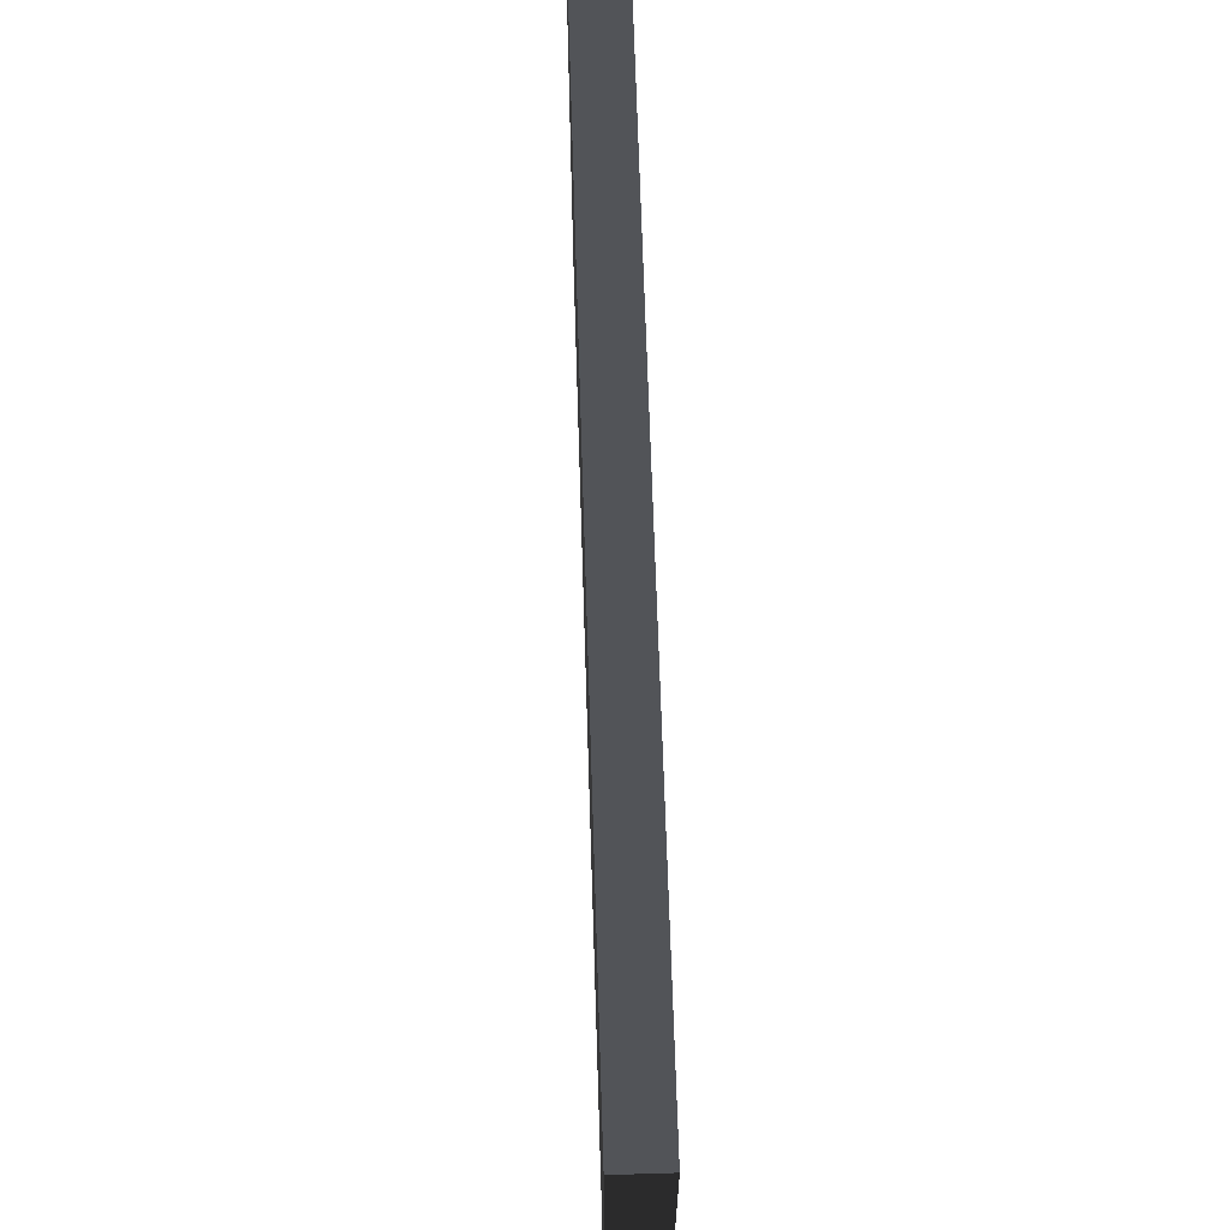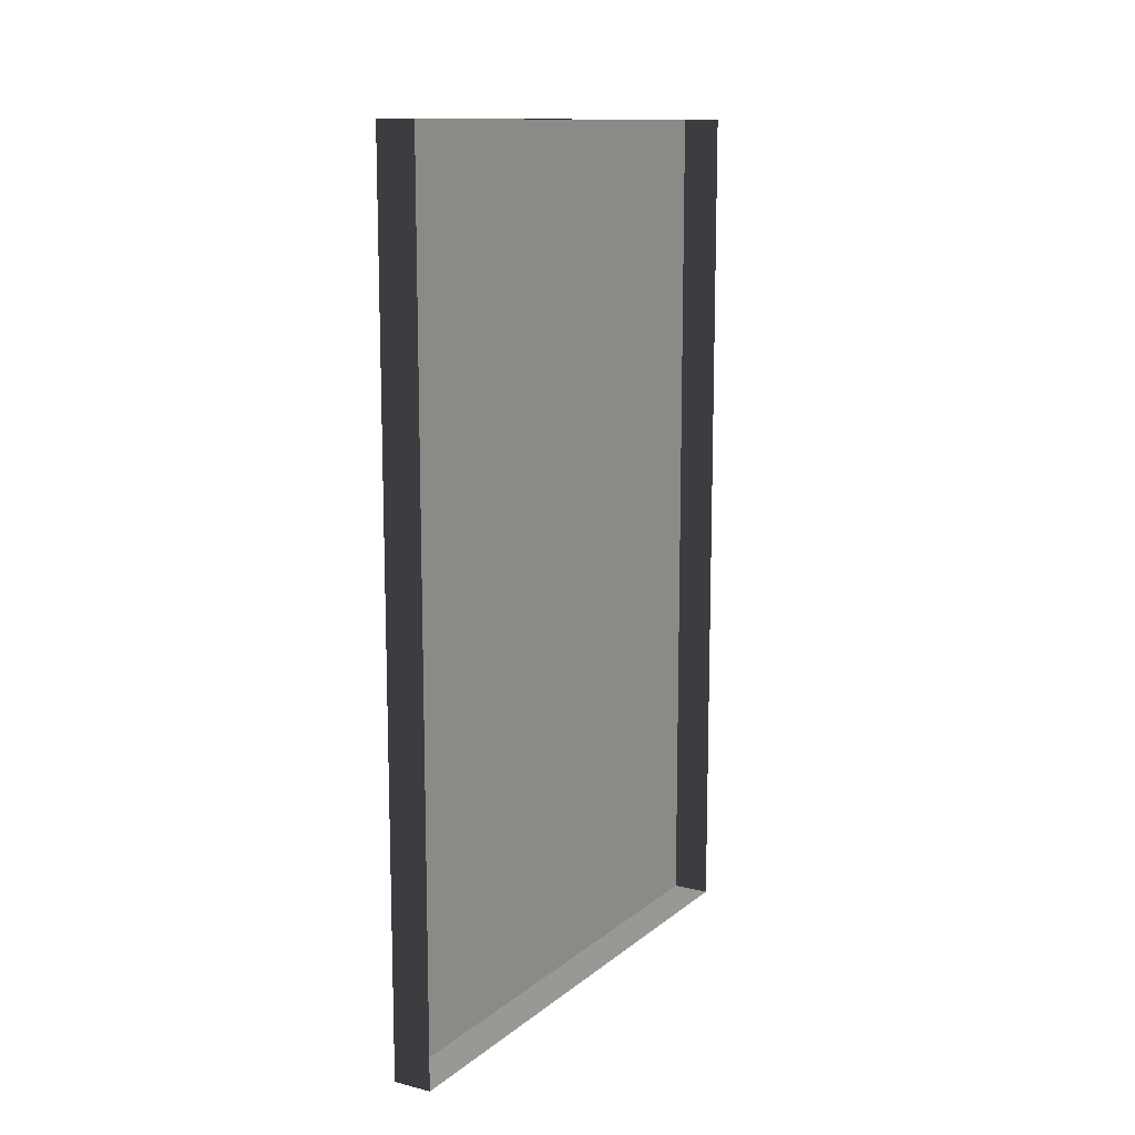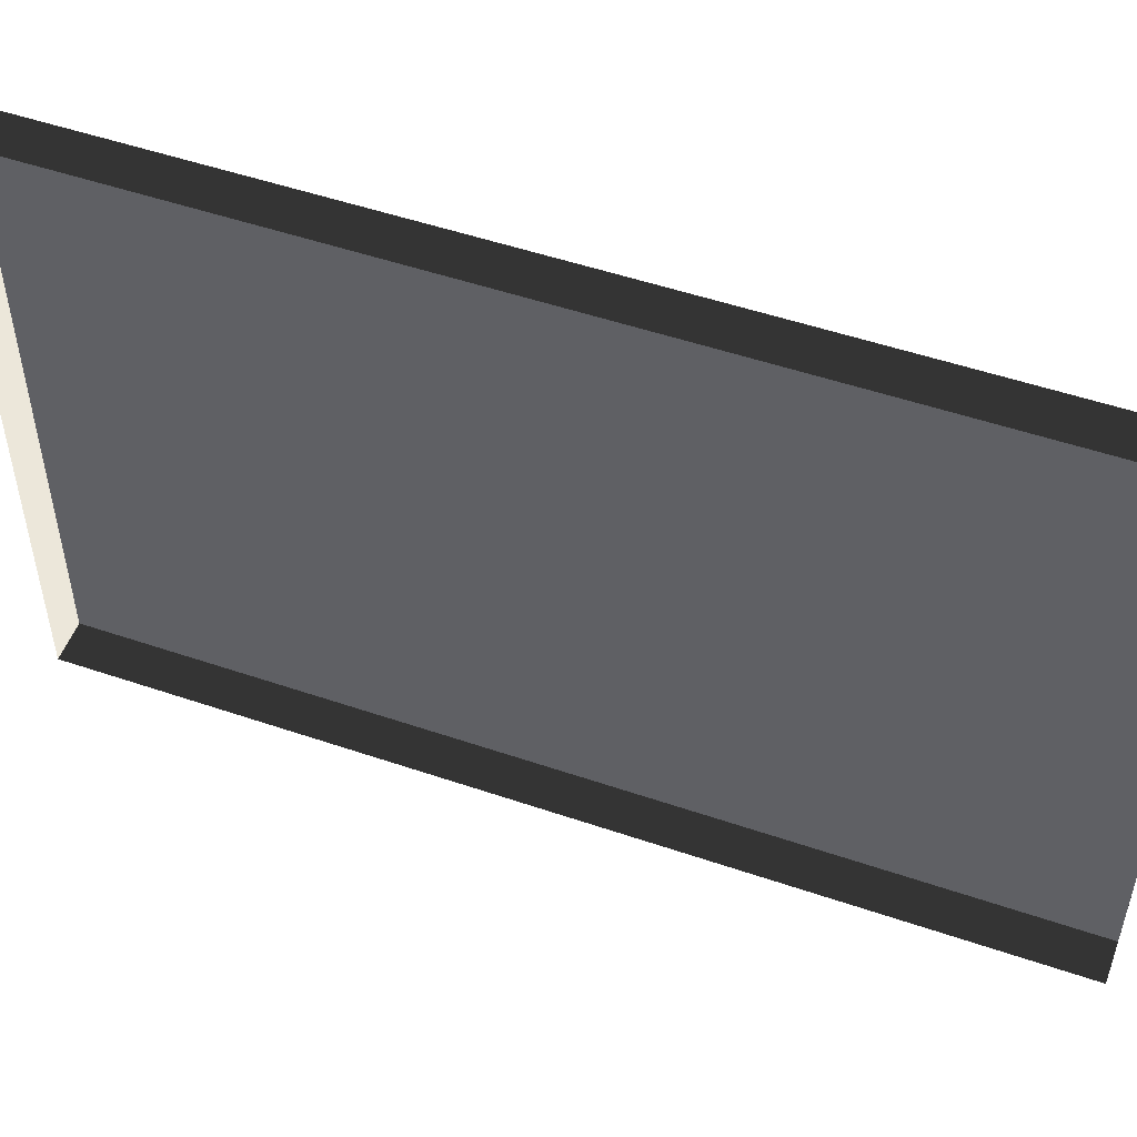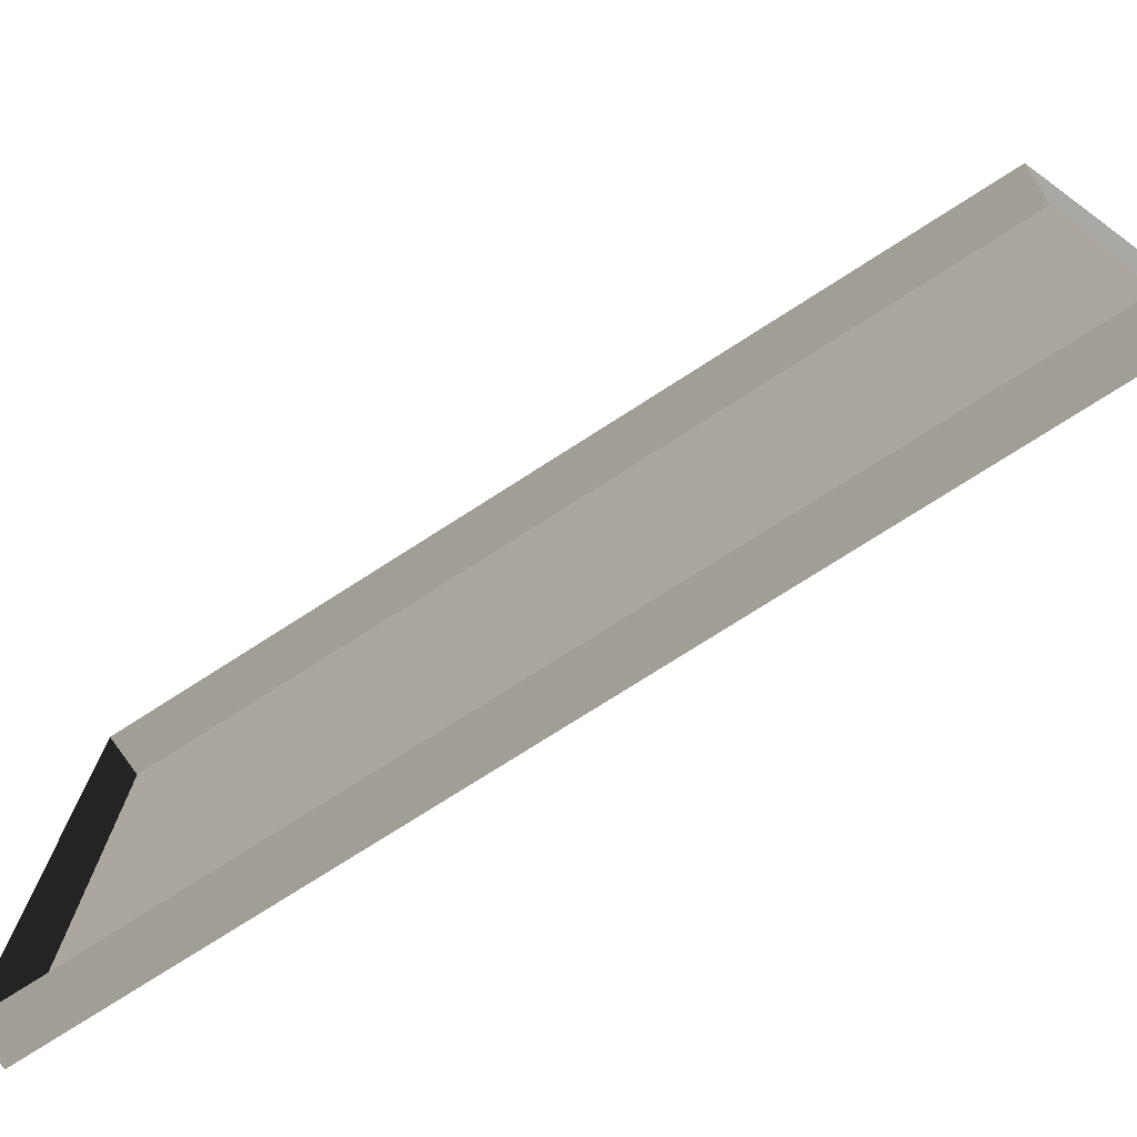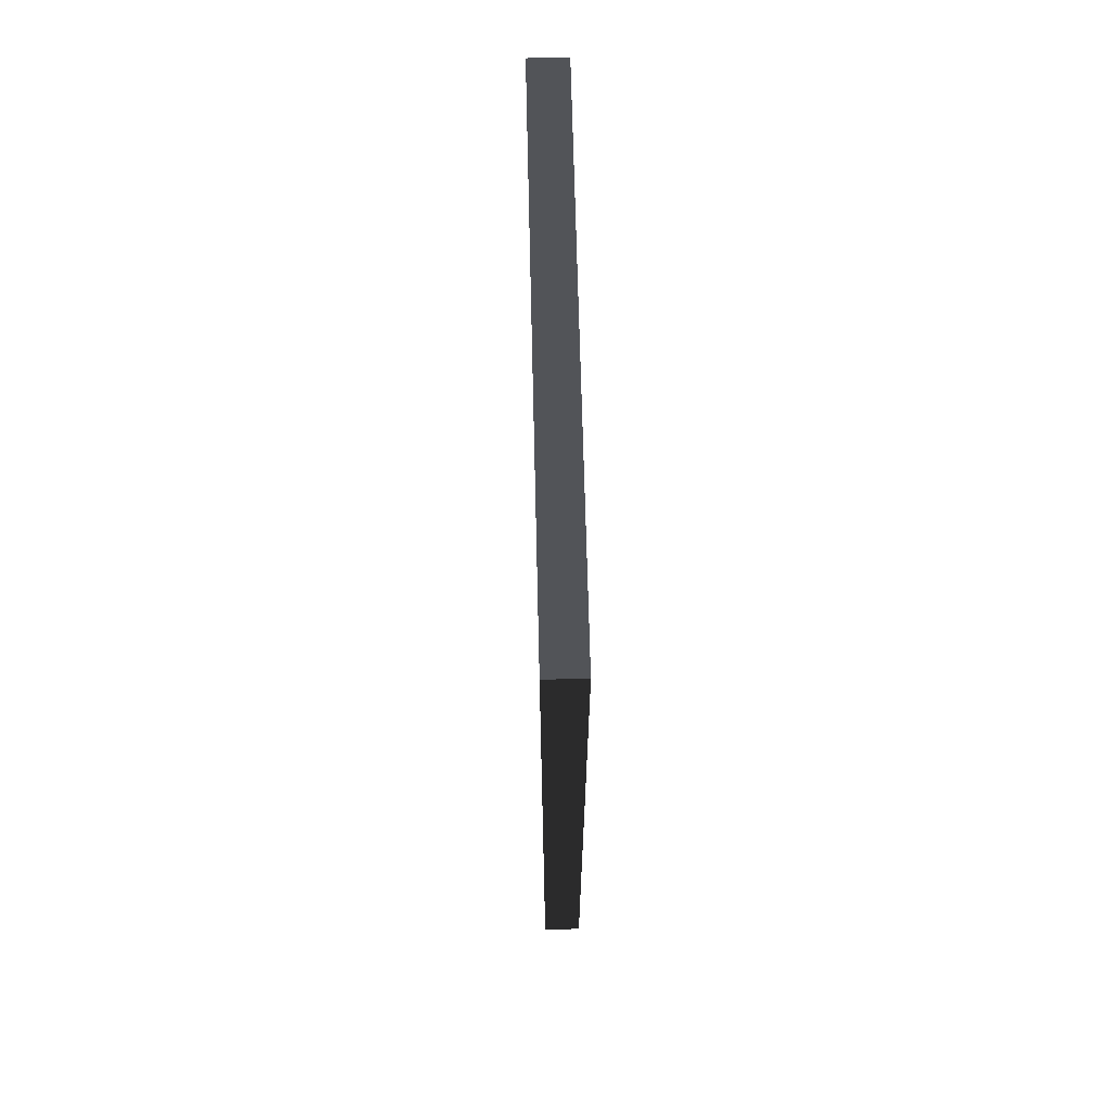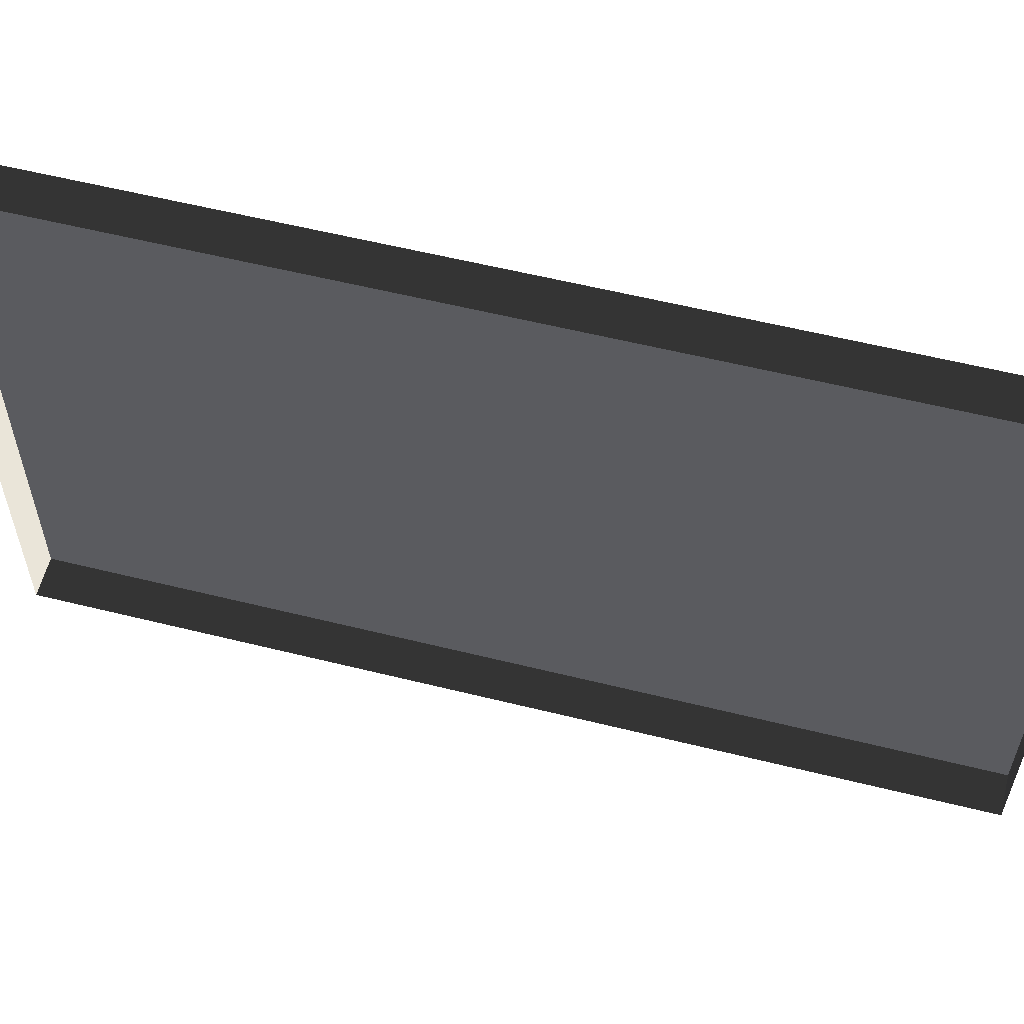
<metadata>
{"format":"obj","ext":"obj","renderer":"f3d","projection":"perspective","resolution":1024,"background":"white","views":[{"elev":66.6,"azim":178.2,"up":"+Y"},{"elev":12.3,"azim":-150.0,"up":"+Z"},{"elev":51.6,"azim":-69.7,"up":"+Y"},{"elev":-75.2,"azim":-57.3,"up":"+Y"},{"elev":67.0,"azim":178.6,"up":"+Z"},{"elev":58.3,"azim":-75.6,"up":"+Y"}]}
</metadata>
<code>
v -0.9378 3.103 -0.1923
v -0.9378 3.103 -2.463
v -0.9378 1.611 -2.463
v -0.9378 1.611 -0.1923
v -0.9378 3.103 -0.1923
v -0.9378 1.611 -0.1923
v -1.039 1.611 -0.1923
v -1.039 3.103 -0.1923
v -0.9378 1.611 -0.1923
v -0.9378 1.611 -2.463
v -1.039 1.611 -2.463
v -1.039 1.611 -0.1923
v -0.9378 3.103 -2.463
v -0.9378 3.103 -0.1923
v -1.039 3.103 -0.1923
v -1.039 3.103 -2.463
v -0.9378 1.611 -2.463
v -0.9378 3.103 -2.463
v -1.039 3.103 -2.463
v -1.039 1.611 -2.463
g Building.034_35604_185
f 1 3 2
f 1 4 3
f 5 7 6
f 5 8 7
f 9 11 10
f 9 12 11
f 13 15 14
f 13 16 15
f 17 19 18
f 17 20 19

</code>
